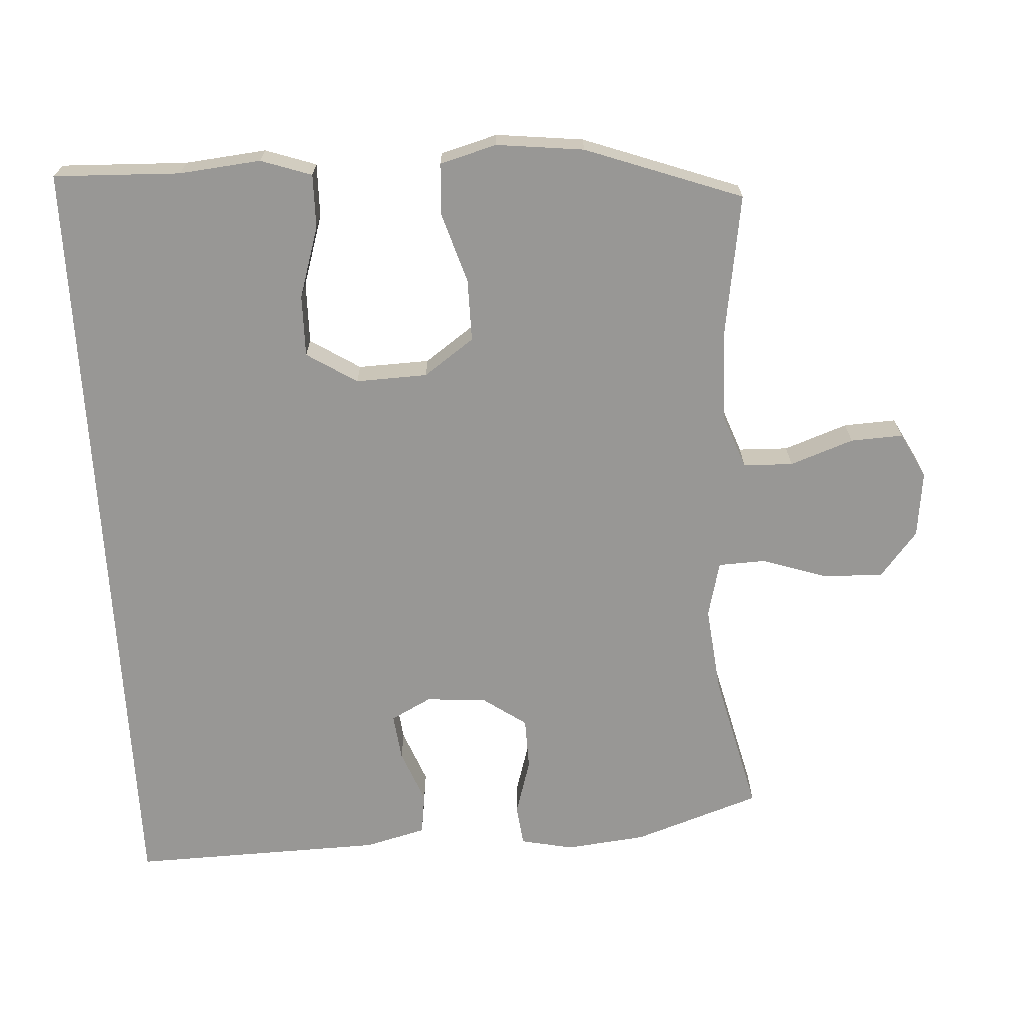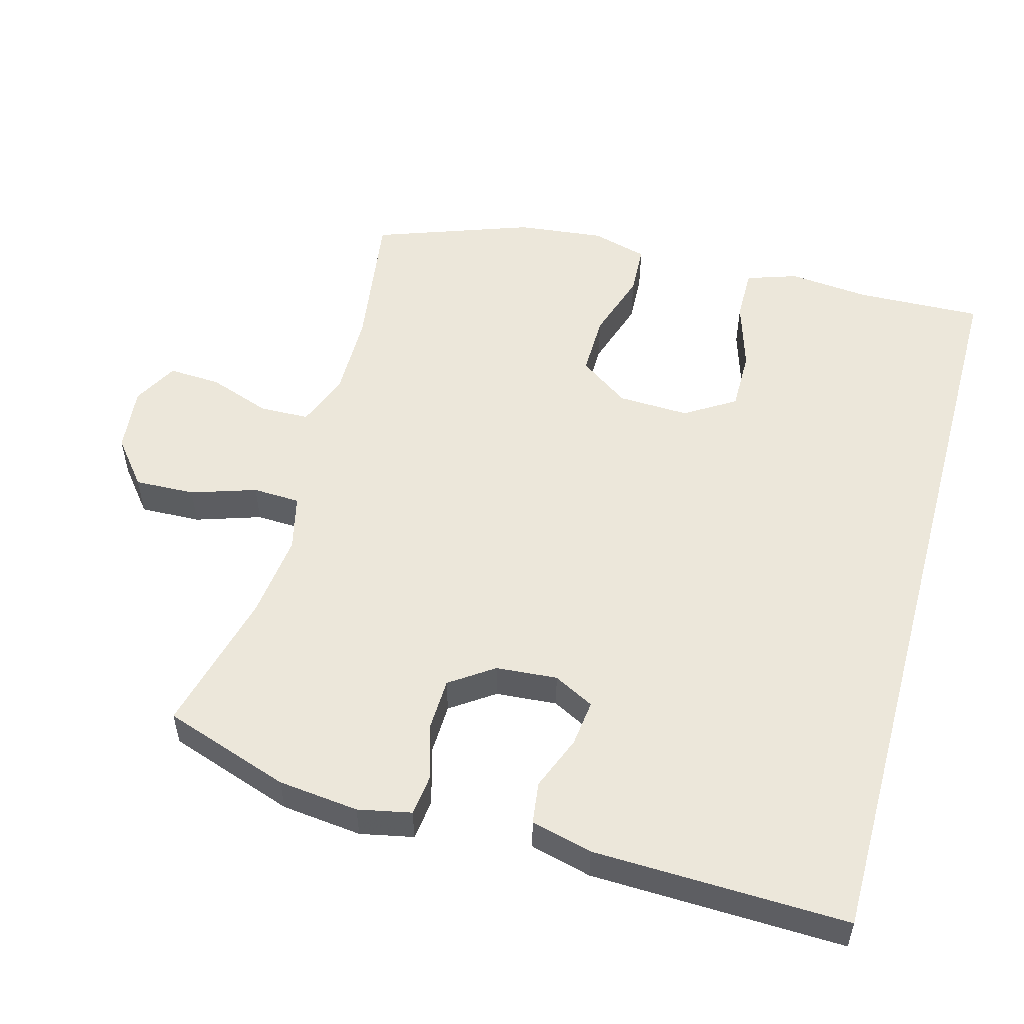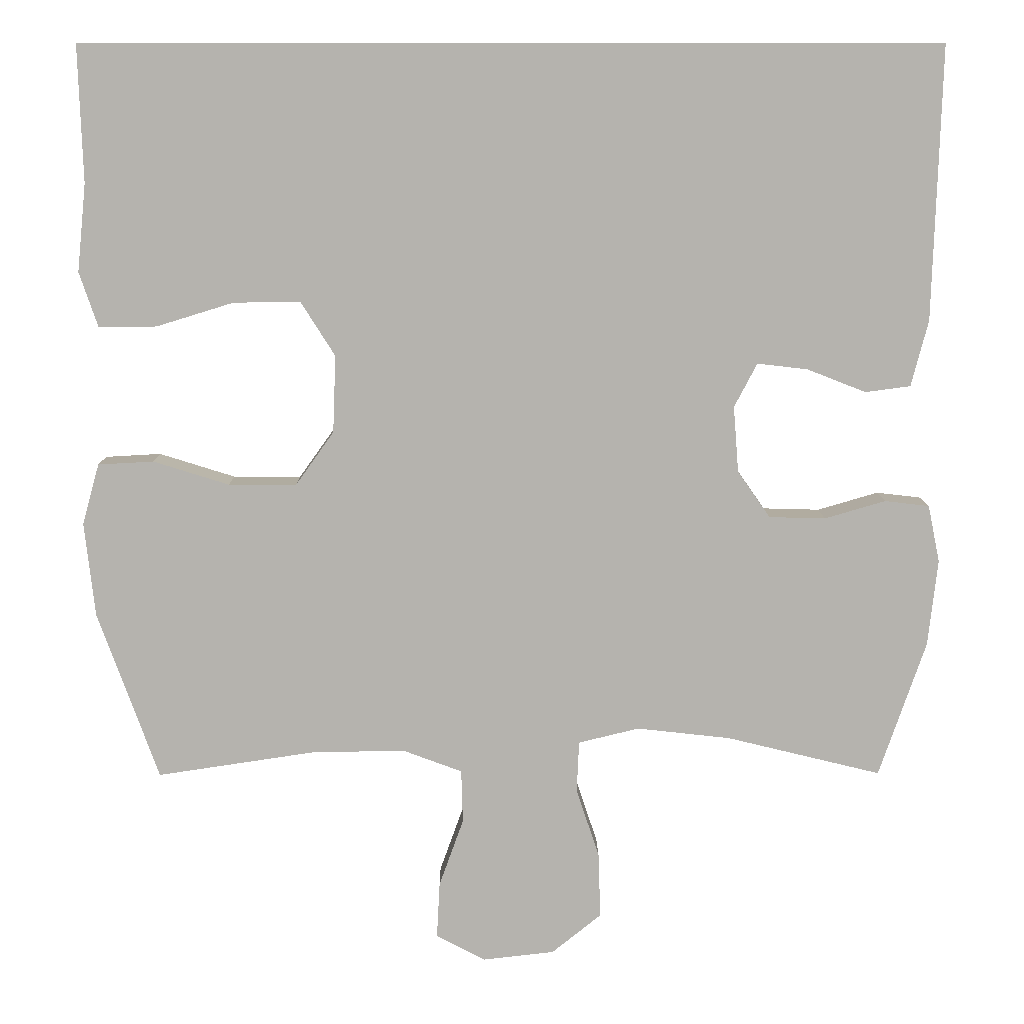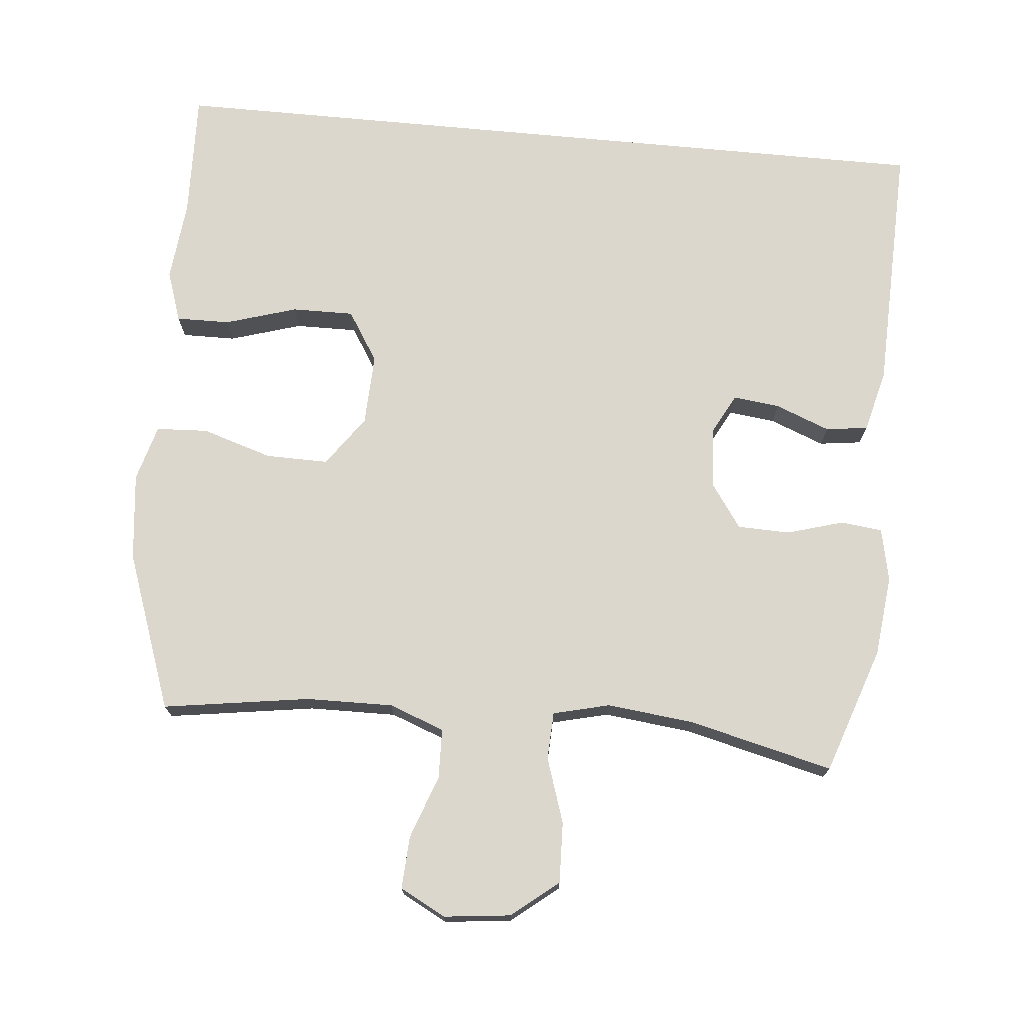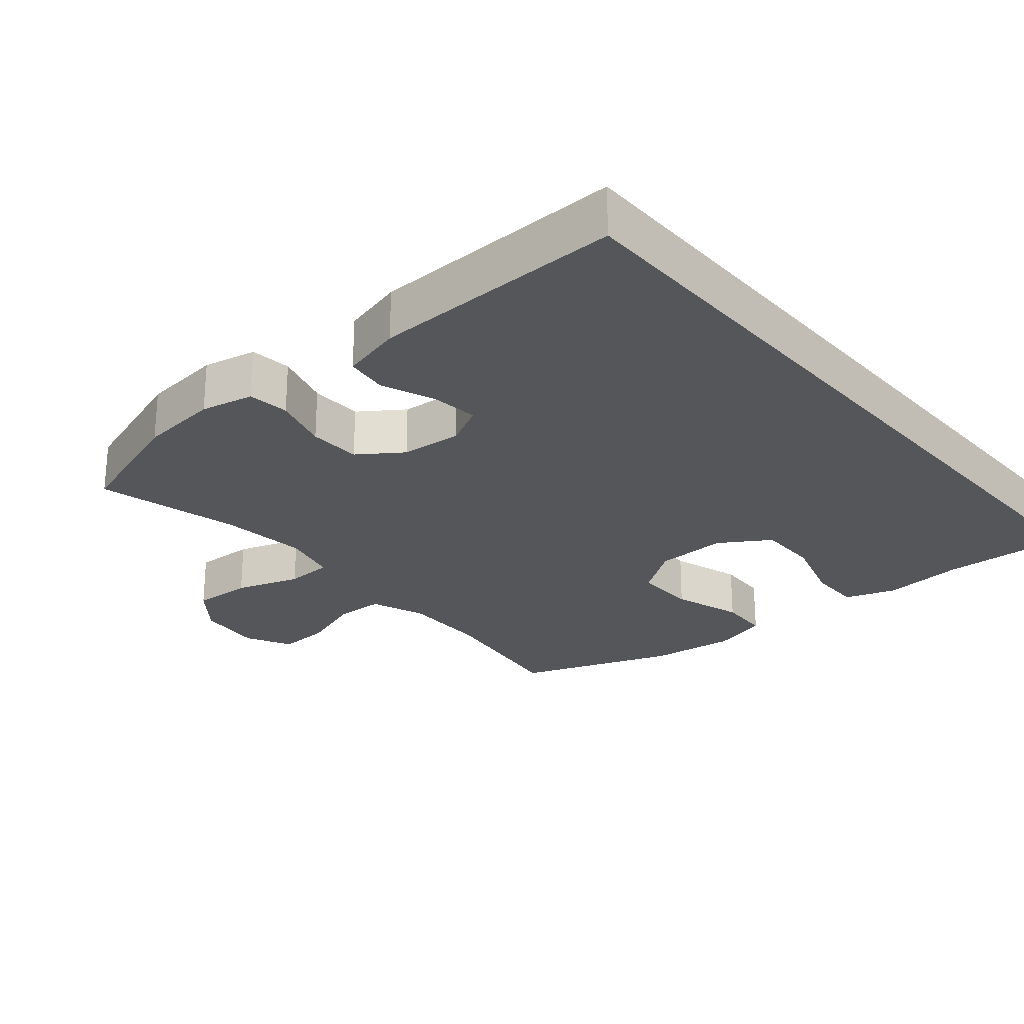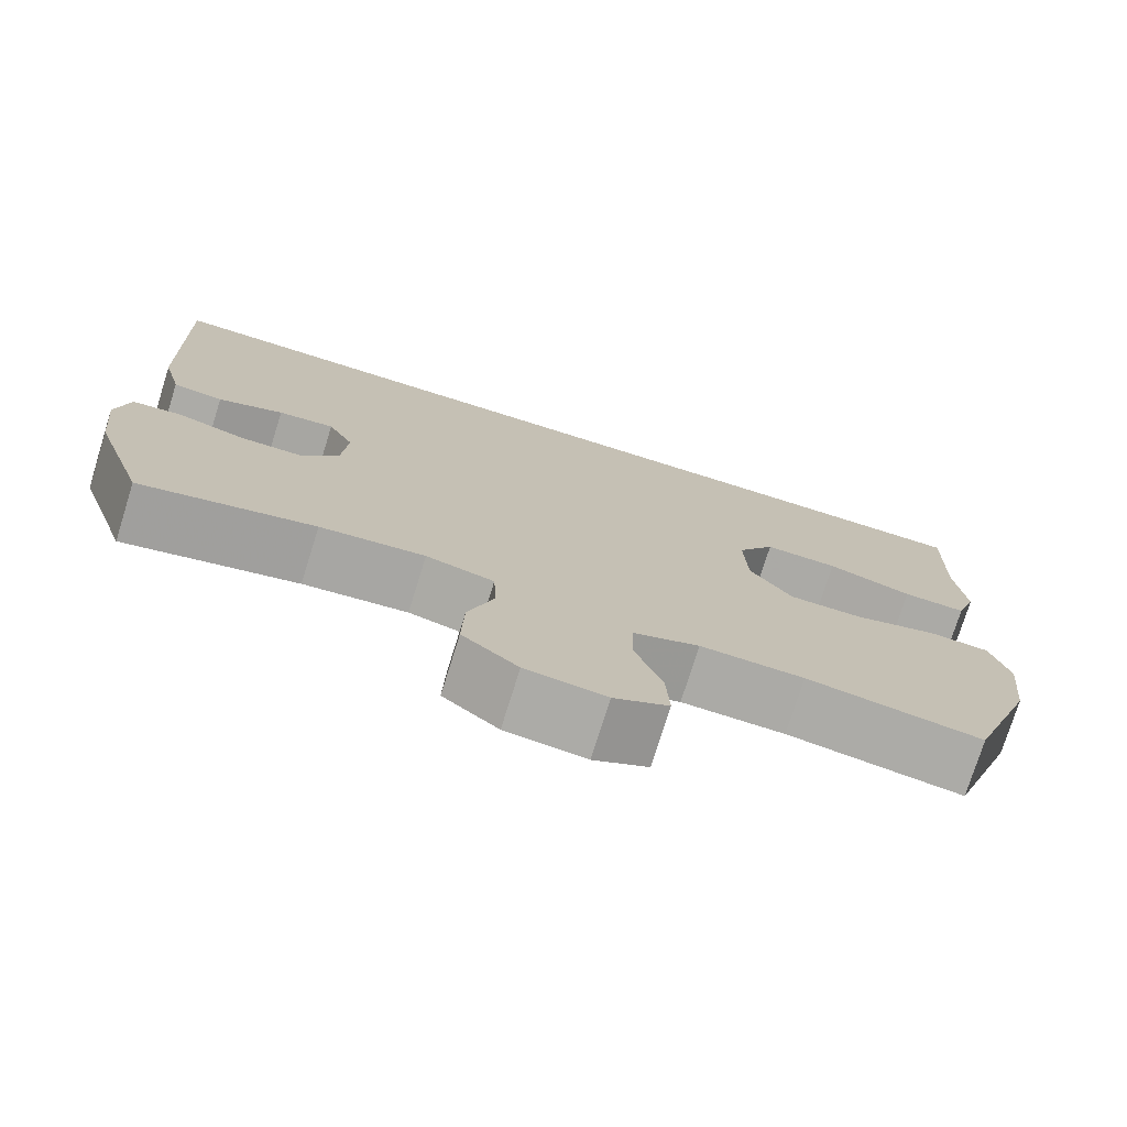
<metadata>
{"format":"obj","ext":"obj","renderer":"f3d","projection":"perspective","resolution":1024,"background":"white","views":[{"elev":-68.2,"azim":93.2,"up":"+Y"},{"elev":52.7,"azim":-74.6,"up":"+Y"},{"elev":9.9,"azim":179.5,"up":"+Z"},{"elev":73.0,"azim":-174.6,"up":"+Y"},{"elev":-25.3,"azim":-49.8,"up":"+Y"},{"elev":-75.6,"azim":-17.4,"up":"+Z"}]}
</metadata>
<code>
v 0.5 0.07 -0.5
v 0.287 0.07 -0.468
v 0.161 0.07 -0.466
v 0.081 0.07 -0.496
v 0.079 0.07 -0.568
v 0.112 0.07 -0.66
v 0.116 0.07 -0.736
v 0.05 0.07 -0.771
v -0.047 0.07 -0.76
v -0.114 0.07 -0.706
v -0.111 0.07 -0.618
v -0.08 0.07 -0.524
v -0.083 0.07 -0.455
v -0.165 0.07 -0.435
v -0.291 0.07 -0.449
v -0.5 0.07 -0.5
v -0.563 0.07 -0.316
v -0.576 0.07 -0.199
v -0.56 0.07 -0.122
v -0.5 0.07 -0.115
v -0.418 0.07 -0.139
v -0.342 0.07 -0.137
v -0.298 0.07 -0.074
v -0.291 0.07 0.015
v -0.322 0.07 0.074
v -0.39 0.07 0.066
v -0.469 0.07 0.035
v -0.53 0.07 0.043
v -0.553 0.07 0.132
v -0.564 0.07 0.5
v 0.586 0.07 0.5
v 0.58 0.07 0.316
v 0.592 0.07 0.198
v 0.567 0.07 0.124
v 0.489 0.07 0.125
v 0.385 0.07 0.157
v 0.295 0.07 0.158
v 0.249 0.07 0.085
v 0.253 0.07 -0.019
v 0.305 0.07 -0.092
v 0.396 0.07 -0.091
v 0.498 0.07 -0.059
v 0.573 0.07 -0.063
v 0.596 0.07 -0.145
v 0.582 0.07 -0.272
v 0.5 0 -0.5
v 0.287 0 -0.468
v 0.161 0 -0.466
v 0.081 0 -0.496
v 0.079 0 -0.568
v 0.112 0 -0.66
v 0.116 0 -0.736
v 0.05 0 -0.771
v -0.047 0 -0.76
v -0.114 0 -0.706
v -0.111 0 -0.618
v -0.08 0 -0.524
v -0.083 0 -0.455
v -0.165 0 -0.435
v -0.291 0 -0.449
v -0.5 0 -0.5
v -0.563 0 -0.316
v -0.576 0 -0.199
v -0.56 0 -0.122
v -0.5 0 -0.115
v -0.418 0 -0.139
v -0.342 0 -0.137
v -0.298 0 -0.074
v -0.291 0 0.015
v -0.322 0 0.074
v -0.39 0 0.066
v -0.469 0 0.035
v -0.53 0 0.043
v -0.553 0 0.132
v -0.564 0 0.5
v 0.586 0 0.5
v 0.58 0 0.316
v 0.592 0 0.198
v 0.567 0 0.124
v 0.489 0 0.125
v 0.385 0 0.157
v 0.295 0 0.158
v 0.249 0 0.085
v 0.253 0 -0.019
v 0.305 0 -0.092
v 0.396 0 -0.091
v 0.498 0 -0.059
v 0.573 0 -0.063
v 0.596 0 -0.145
v 0.582 0 -0.272
f 45 1 2
f 44 45 2
f 43 44 2
f 42 43 2
f 41 42 2
f 40 41 2 3
f 39 40 3 4
f 38 39 4
f 34 35 36
f 33 34 36
f 32 33 36
f 32 36 37
f 31 32 37
f 29 30 31
f 28 29 31
f 27 28 31
f 26 27 31
f 25 26 31 37
f 24 25 37 38
f 19 20 21
f 18 19 21
f 17 18 21
f 16 17 21
f 15 16 21
f 14 15 21 22
f 13 14 22 23
f 10 11 12
f 9 10 12
f 8 9 12
f 7 8 12
f 6 7 12
f 5 6 12
f 4 5 12 13
f 23 24 38
f 13 23 38
f 4 13 38
f 47 46 90
f 47 90 89
f 47 89 88
f 47 88 87
f 47 87 86
f 48 47 86 85
f 49 48 85 84
f 49 84 83
f 81 80 79
f 81 79 78
f 81 78 77
f 82 81 77
f 82 77 76
f 76 75 74
f 76 74 73
f 76 73 72
f 76 72 71
f 82 76 71 70
f 83 82 70 69
f 66 65 64
f 66 64 63
f 66 63 62
f 66 62 61
f 66 61 60
f 67 66 60 59
f 68 67 59 58
f 57 56 55
f 57 55 54
f 57 54 53
f 57 53 52
f 57 52 51
f 57 51 50
f 58 57 50 49
f 83 69 68
f 83 68 58
f 83 58 49
f 1 46 47 2
f 2 47 48 3
f 3 48 49 4
f 4 49 50 5
f 5 50 51 6
f 6 51 52 7
f 7 52 53 8
f 8 53 54 9
f 9 54 55 10
f 10 55 56 11
f 11 56 57 12
f 12 57 58 13
f 13 58 59 14
f 14 59 60 15
f 15 60 61 16
f 16 61 62 17
f 17 62 63 18
f 18 63 64 19
f 19 64 65 20
f 20 65 66 21
f 21 66 67 22
f 22 67 68 23
f 23 68 69 24
f 24 69 70 25
f 25 70 71 26
f 26 71 72 27
f 27 72 73 28
f 28 73 74 29
f 29 74 75 30
f 30 75 76 31
f 31 76 77 32
f 32 77 78 33
f 33 78 79 34
f 34 79 80 35
f 35 80 81 36
f 36 81 82 37
f 37 82 83 38
f 38 83 84 39
f 39 84 85 40
f 40 85 86 41
f 41 86 87 42
f 42 87 88 43
f 43 88 89 44
f 44 89 90 45
f 45 90 46 1

</code>
